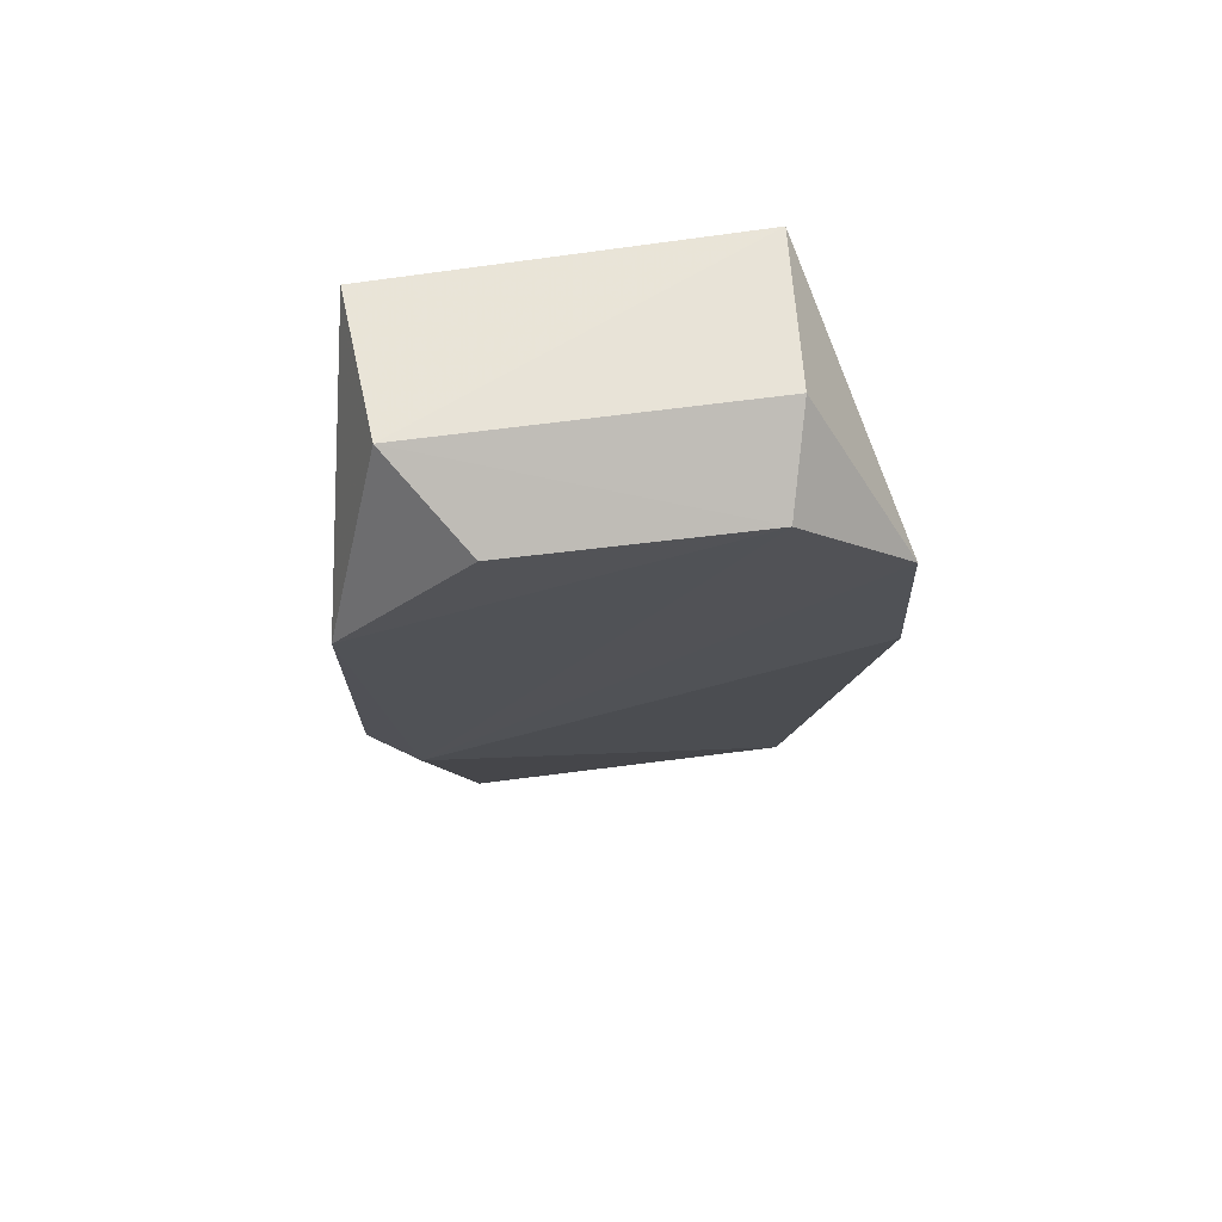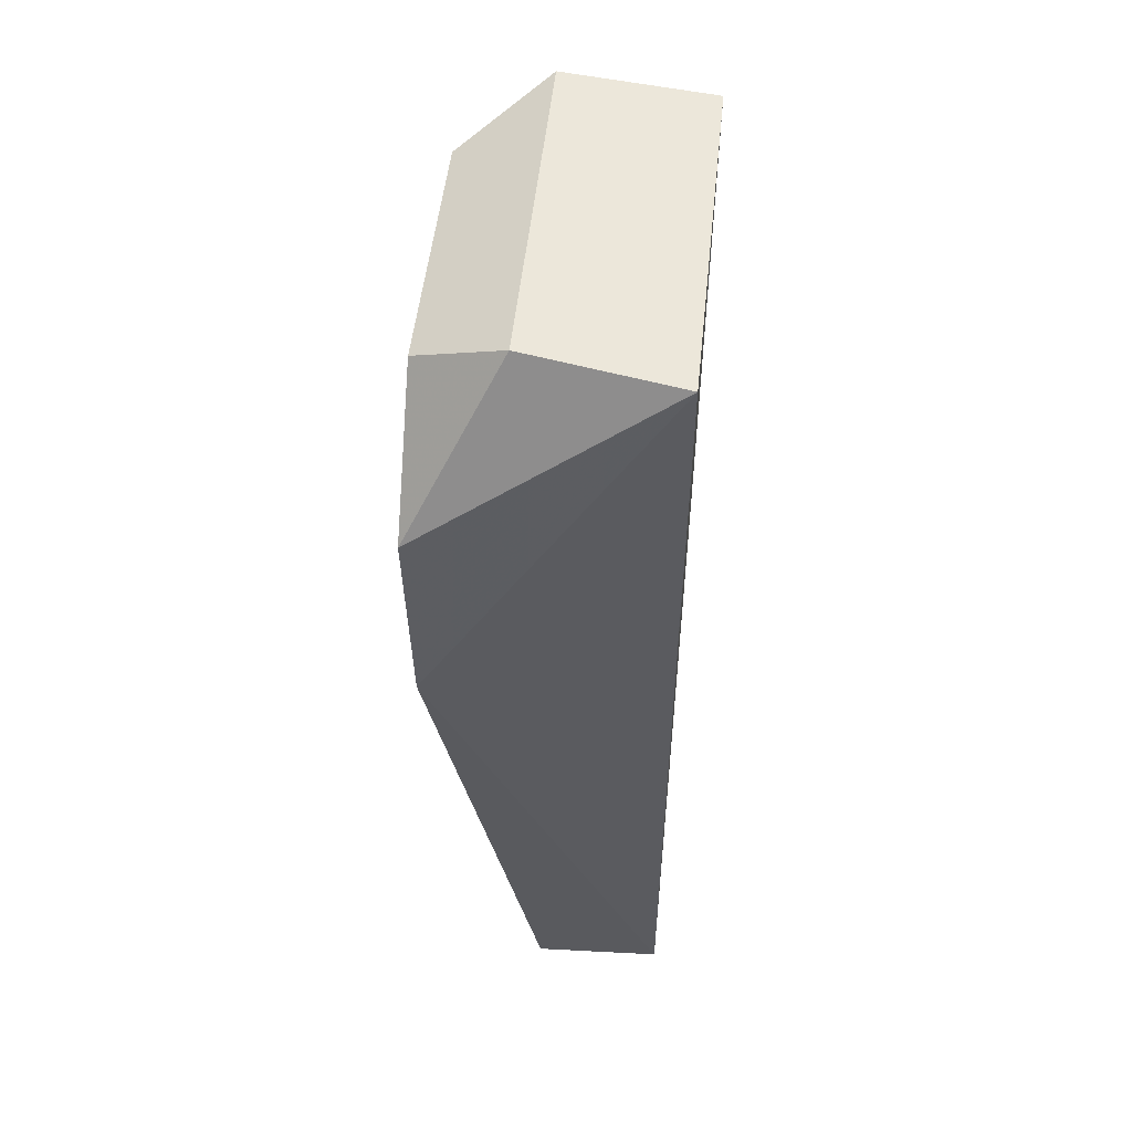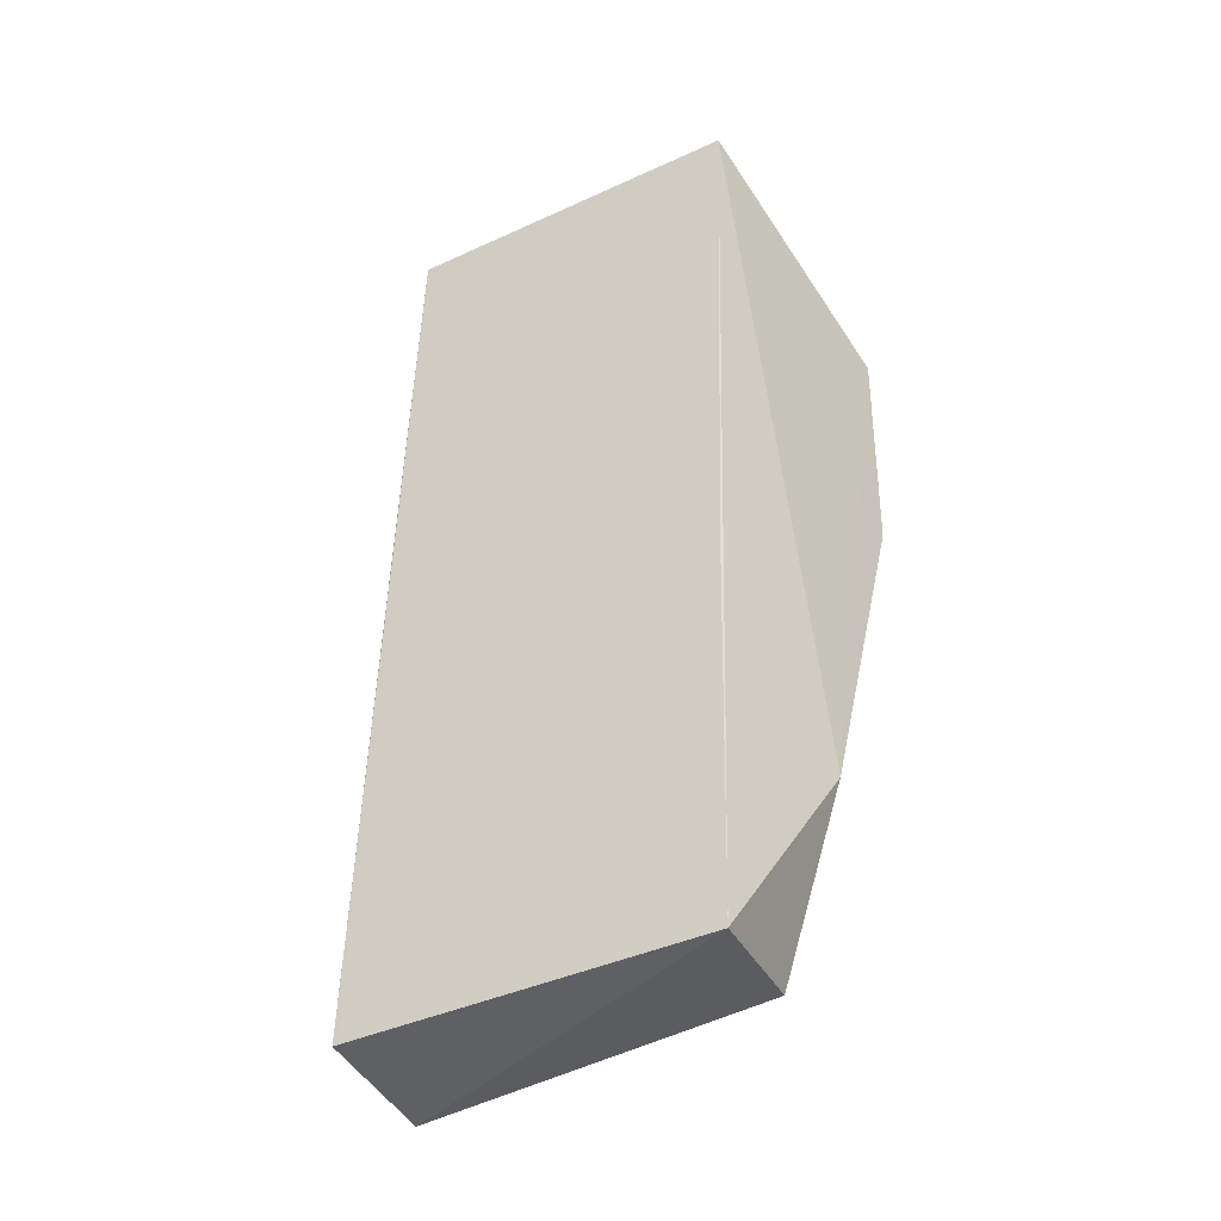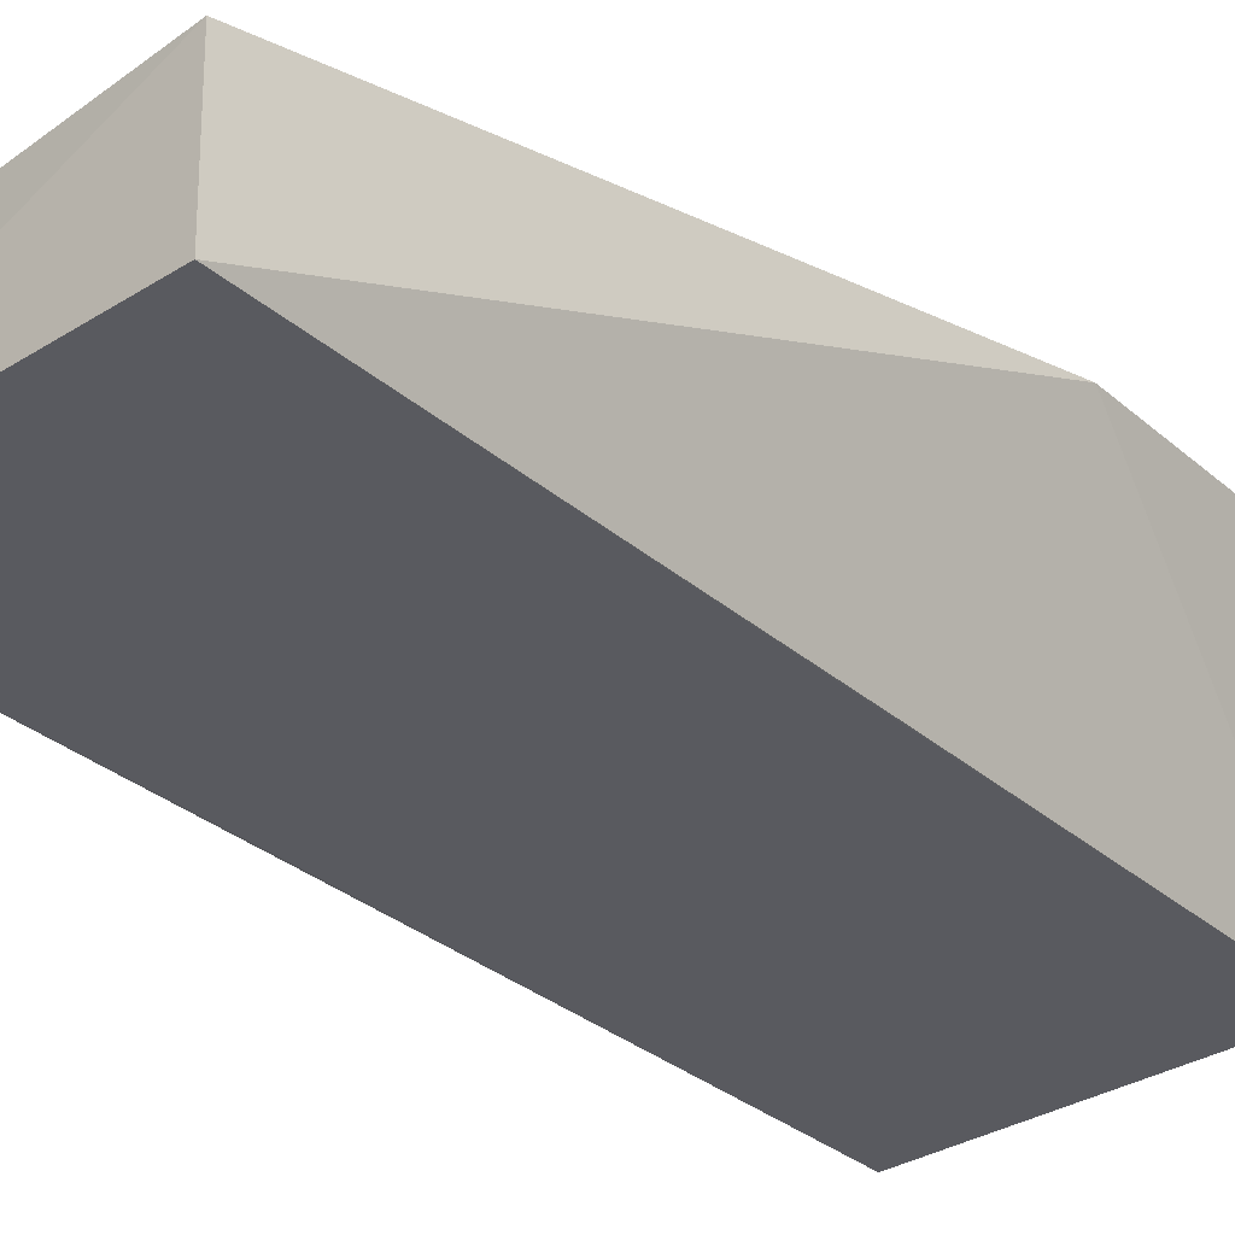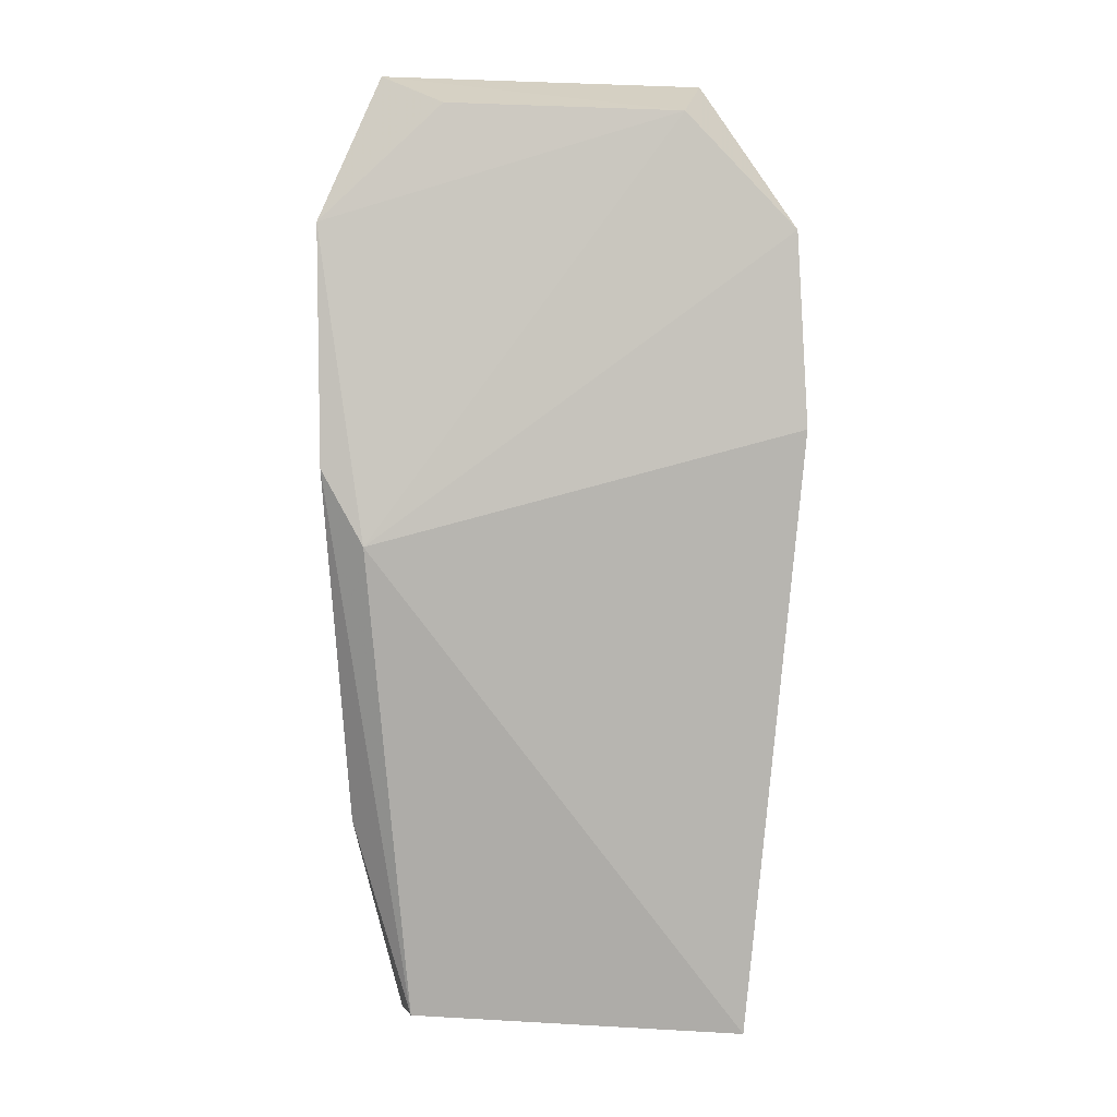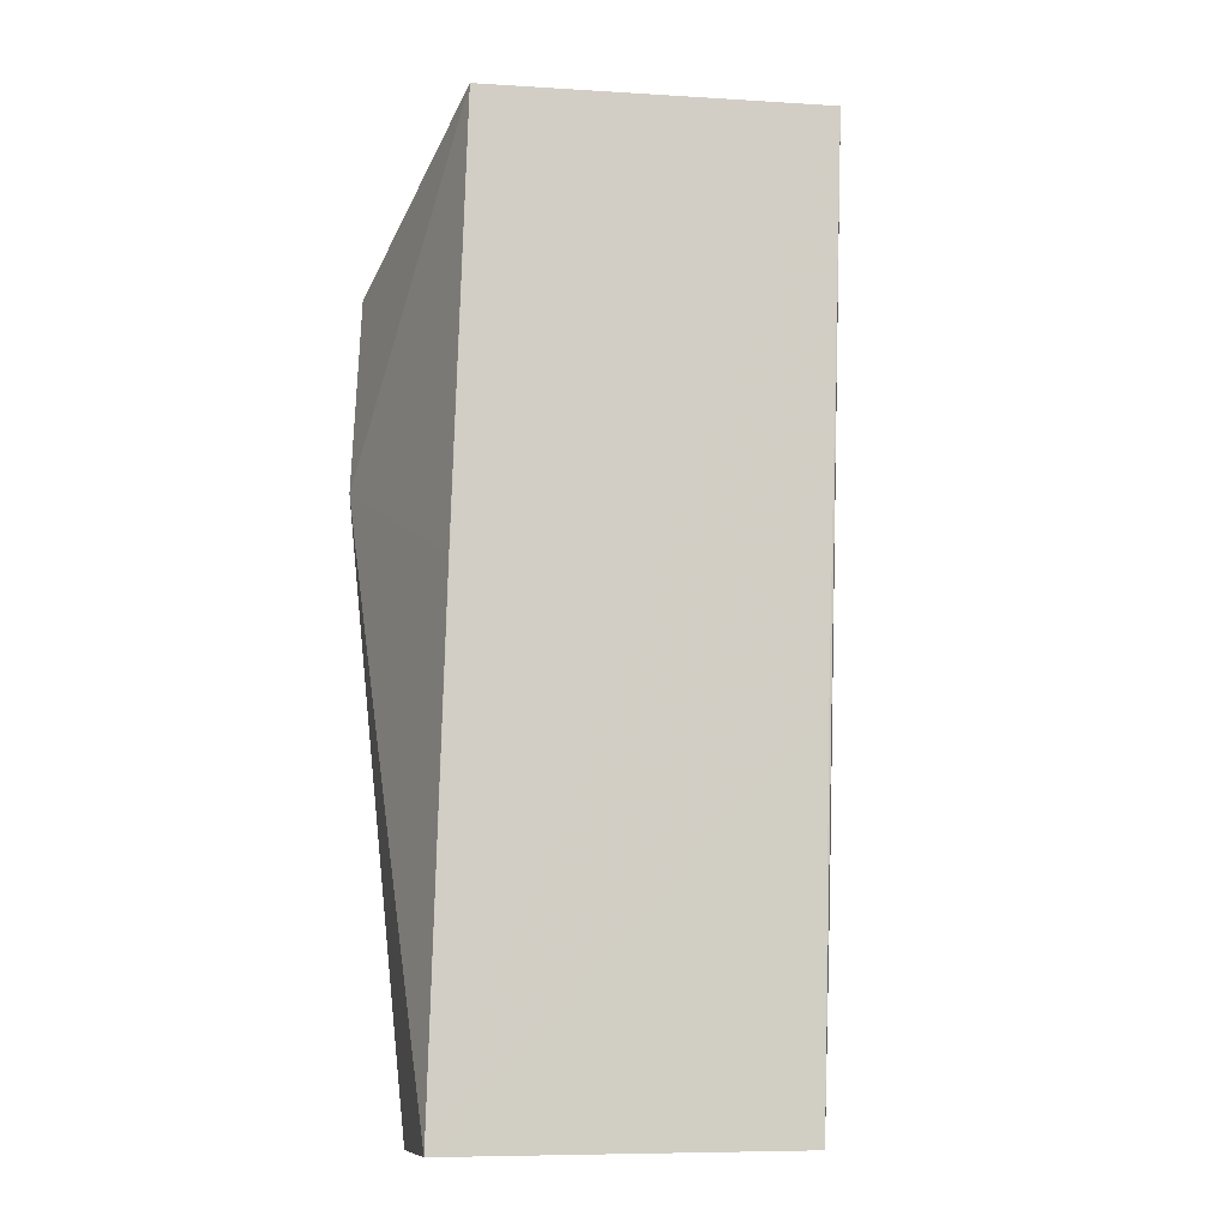
<metadata>
{"format":"obj","ext":"obj","renderer":"f3d","projection":"perspective","resolution":1024,"background":"white","views":[{"elev":69.2,"azim":171.1,"up":"+Z"},{"elev":53.8,"azim":-84.3,"up":"+Z"},{"elev":-42.2,"azim":28.5,"up":"+Z"},{"elev":-31.8,"azim":-138.4,"up":"+Y"},{"elev":-0.3,"azim":177.5,"up":"+Z"},{"elev":-7.8,"azim":-11.1,"up":"+Z"}]}
</metadata>
<code>
v 0.009687 -0.03719 0.06969
v 0.01011 -0.04367 0.06864
v 0.00895 -0.04357 0.02721
v -0.006497 -0.0379 0.02698
v -0.005024 -0.04363 0.06853
v 0.01028 -0.03304 0.04879
v -0.006367 -0.0436 0.02723
v 0.008396 -0.03803 0.02793
v -0.008235 -0.0332 0.06237
v 0.01227 -0.03329 0.06259
v 0.009323 -0.04364 0.04449
v -0.00444 -0.037 0.0693
v -0.008701 -0.03347 0.05385
v 0.01099 -0.0377 0.03667
v -0.003397 -0.03318 0.06743
v -0.005669 -0.0436 0.04971
v 0.01212 -0.03335 0.05212
v 0.006907 -0.03343 0.06774
f 5 2 1
f 7 2 5
f 7 4 3
f 8 3 4
f 8 4 6
f 10 1 2
f 11 7 3
f 11 3 2
f 11 2 7
f 12 9 5
f 12 5 1
f 13 9 6
f 13 6 4
f 13 4 7
f 13 5 9
f 14 10 2
f 14 2 3
f 14 3 8
f 15 12 1
f 15 9 12
f 15 10 6
f 15 6 9
f 16 13 7
f 16 7 5
f 16 5 13
f 17 14 8
f 17 8 6
f 17 6 10
f 17 10 14
f 18 15 1
f 18 1 10
f 18 10 15

</code>
